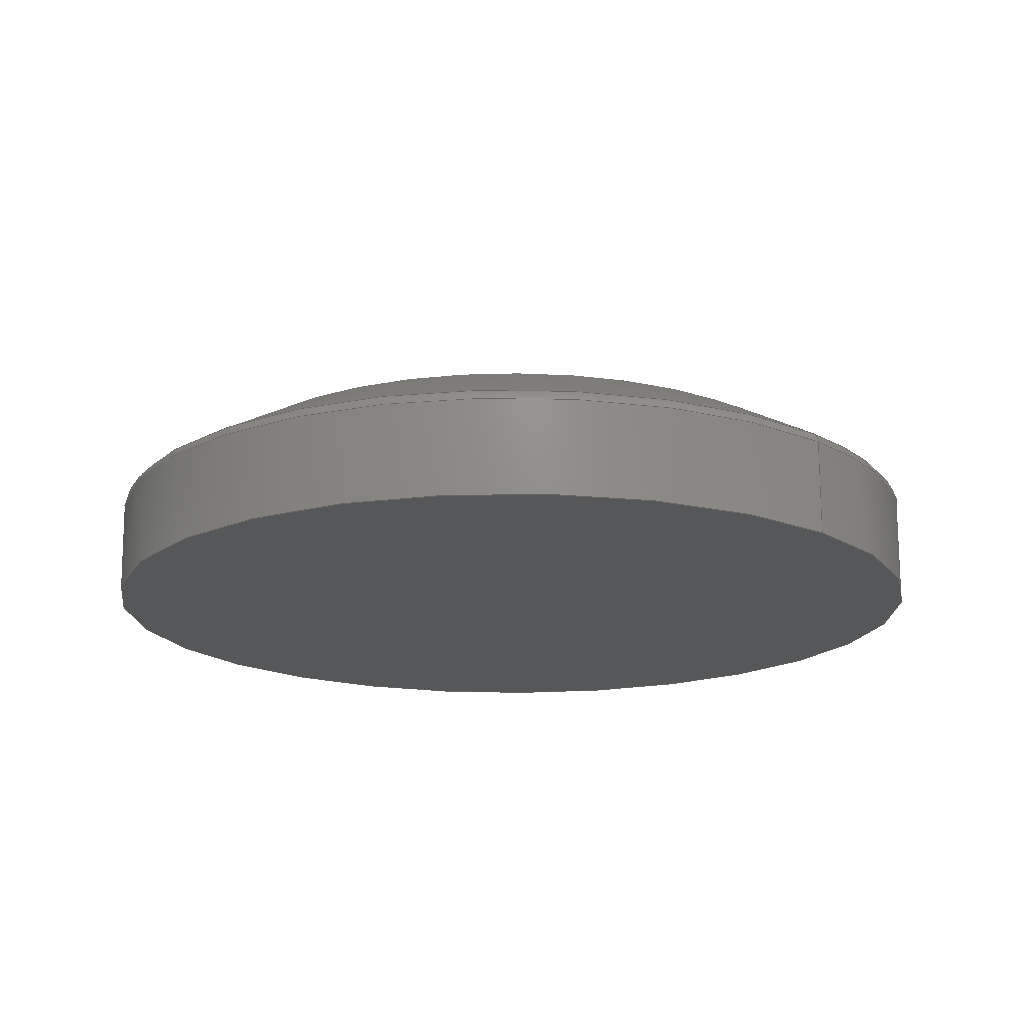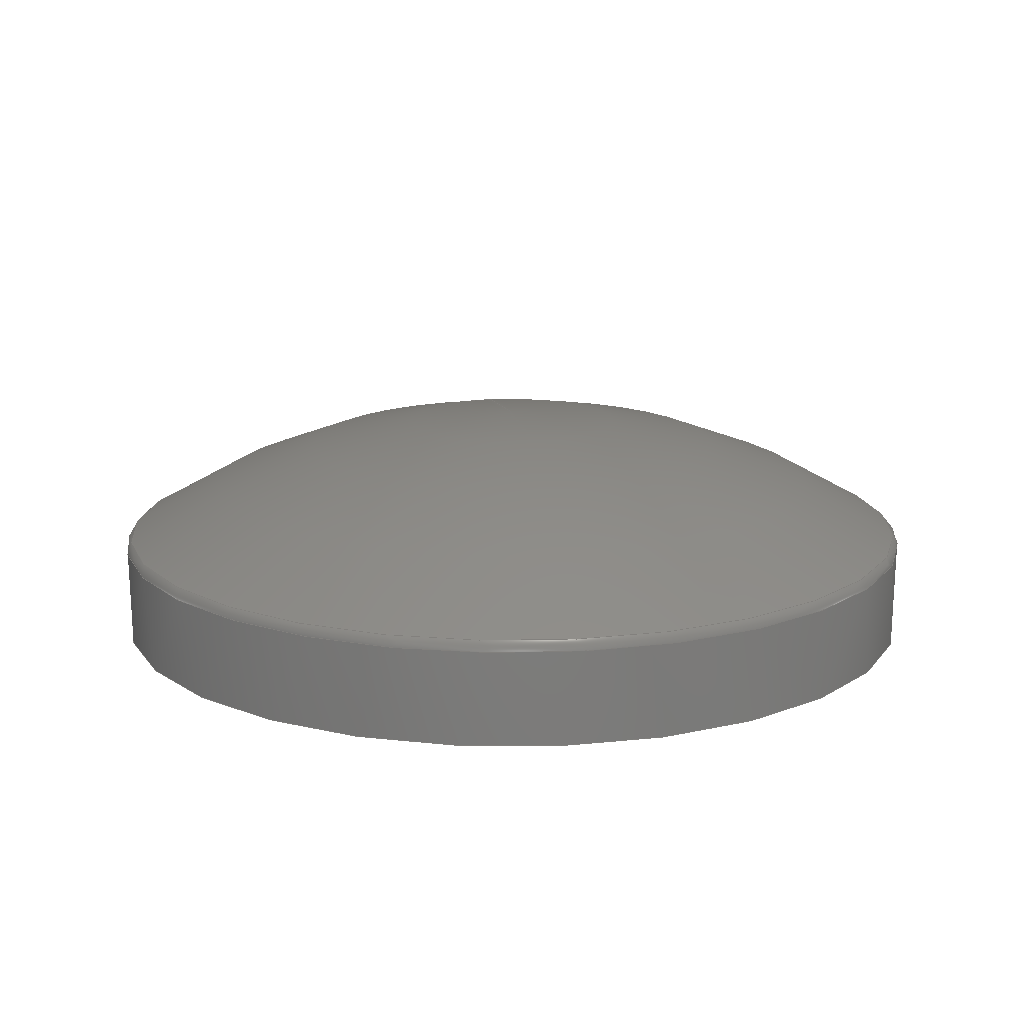
<metadata>
{"format":"step","ext":"stp","renderer":"f3d","projection":"perspective","resolution":1024,"background":"white","views":[{"elev":-17.1,"azim":45.1,"up":"+Z"},{"elev":15.0,"azim":-103.0,"up":"+Z"}]}
</metadata>
<code>
ISO-10303-21;
DATA;
#1 = APPLICATION_PROTOCOL_DEFINITION('committee draft',
  'automotive_design',1997,#2);
#2 = APPLICATION_CONTEXT(
  'core data for automotive mechanical design processes');
#3 = SHAPE_DEFINITION_REPRESENTATION(#4,#10);
#4 = PRODUCT_DEFINITION_SHAPE('','',#5);
#5 = PRODUCT_DEFINITION('design','',#6,#9);
#6 = PRODUCT_DEFINITION_FORMATION('','',#7);
#7 = PRODUCT('eye-body','eye-body','',(#8));
#8 = MECHANICAL_CONTEXT('',#2,'mechanical');
#9 = PRODUCT_DEFINITION_CONTEXT('part definition',#2,'design');
#10 = ADVANCED_BREP_SHAPE_REPRESENTATION('',(#11,#15),#290);
#11 = AXIS2_PLACEMENT_3D('',#12,#13,#14);
#12 = CARTESIAN_POINT('',(0,0,0));
#13 = DIRECTION('',(0,0,1));
#14 = DIRECTION('',(1,0,-0));
#15 = MANIFOLD_SOLID_BREP('',#16);
#16 = CLOSED_SHELL('',(#17,#174,#257,#261));
#17 = ADVANCED_FACE('',(#18),#32,.T.);
#18 = FACE_BOUND('',#19,.F.);
#19 = EDGE_LOOP('',(#20,#50,#77,#78));
#20 = ORIENTED_EDGE('',*,*,#21,.F.);
#21 = EDGE_CURVE('',#22,#24,#26,.T.);
#22 = VERTEX_POINT('',#23);
#23 = CARTESIAN_POINT('',(7.3,0,0));
#24 = VERTEX_POINT('',#25);
#25 = CARTESIAN_POINT('',(7.3,7.07e-16,1.592));
#26 = SEAM_CURVE('',#27,(#31,#43),.PCURVE_S1);
#27 = LINE('',#28,#29);
#28 = CARTESIAN_POINT('',(7.3,0,0));
#29 = VECTOR('',#30,1);
#30 = DIRECTION('',(0,6.661e-16,1));
#31 = PCURVE('',#32,#37);
#32 = CYLINDRICAL_SURFACE('',#33,7.3);
#33 = AXIS2_PLACEMENT_3D('',#34,#35,#36);
#34 = CARTESIAN_POINT('',(0,0,0));
#35 = DIRECTION('',(0,4.441e-16,1));
#36 = DIRECTION('',(1,0,0));
#37 = DEFINITIONAL_REPRESENTATION('',(#38),#42);
#38 = LINE('',#39,#40);
#39 = CARTESIAN_POINT('',(-0,0));
#40 = VECTOR('',#41,1);
#41 = DIRECTION('',(-0,1));
#42 = ( GEOMETRIC_REPRESENTATION_CONTEXT(2) 
PARAMETRIC_REPRESENTATION_CONTEXT() REPRESENTATION_CONTEXT('2D SPACE',''
  ) );
#43 = PCURVE('',#32,#44);
#44 = DEFINITIONAL_REPRESENTATION('',(#45),#49);
#45 = LINE('',#46,#47);
#46 = CARTESIAN_POINT('',(-6.283,0));
#47 = VECTOR('',#48,1);
#48 = DIRECTION('',(-0,1));
#49 = ( GEOMETRIC_REPRESENTATION_CONTEXT(2) 
PARAMETRIC_REPRESENTATION_CONTEXT() REPRESENTATION_CONTEXT('2D SPACE',''
  ) );
#50 = ORIENTED_EDGE('',*,*,#51,.T.);
#51 = EDGE_CURVE('',#22,#22,#52,.T.);
#52 = SURFACE_CURVE('',#53,(#58,#65),.PCURVE_S1);
#53 = CIRCLE('',#54,7.3);
#54 = AXIS2_PLACEMENT_3D('',#55,#56,#57);
#55 = CARTESIAN_POINT('',(0,0,0));
#56 = DIRECTION('',(0,-4.441e-16,-1));
#57 = DIRECTION('',(1,0,0));
#58 = PCURVE('',#32,#59);
#59 = DEFINITIONAL_REPRESENTATION('',(#60),#64);
#60 = LINE('',#61,#62);
#61 = CARTESIAN_POINT('',(-0,0));
#62 = VECTOR('',#63,1);
#63 = DIRECTION('',(-1,0));
#64 = ( GEOMETRIC_REPRESENTATION_CONTEXT(2) 
PARAMETRIC_REPRESENTATION_CONTEXT() REPRESENTATION_CONTEXT('2D SPACE',''
  ) );
#65 = PCURVE('',#66,#71);
#66 = PLANE('',#67);
#67 = AXIS2_PLACEMENT_3D('',#68,#69,#70);
#68 = CARTESIAN_POINT('',(0,0,0));
#69 = DIRECTION('',(0,-4.441e-16,-1));
#70 = DIRECTION('',(1,0,0));
#71 = DEFINITIONAL_REPRESENTATION('',(#72),#76);
#72 = CIRCLE('',#73,7.3);
#73 = AXIS2_PLACEMENT_2D('',#74,#75);
#74 = CARTESIAN_POINT('',(0,0));
#75 = DIRECTION('',(1,-0));
#76 = ( GEOMETRIC_REPRESENTATION_CONTEXT(2) 
PARAMETRIC_REPRESENTATION_CONTEXT() REPRESENTATION_CONTEXT('2D SPACE',''
  ) );
#77 = ORIENTED_EDGE('',*,*,#21,.T.);
#78 = ORIENTED_EDGE('',*,*,#79,.F.);
#79 = EDGE_CURVE('',#24,#24,#80,.T.);
#80 = SURFACE_CURVE('',#81,(#97,#121),.PCURVE_S1);
#81 = ( BOUNDED_CURVE() B_SPLINE_CURVE(14,(#82,#83,#84,#85,#86,#87,#88,
    #89,#90,#91,#92,#93,#94,#95,#96),.UNSPECIFIED.,.T.,.F.) 
B_SPLINE_CURVE_WITH_KNOTS((15,15),(1.703e-15,45.87),
.PIECEWISE_BEZIER_KNOTS.) CURVE() GEOMETRIC_REPRESENTATION_ITEM() 
RATIONAL_B_SPLINE_CURVE((1,1,1,1,1,1,1,1,
1,1,1,1,1,1,1)) REPRESENTATION_ITEM('') 
  );
#82 = CARTESIAN_POINT('',(7.3,-2.238e-16,1.592));
#83 = CARTESIAN_POINT('',(7.3,-3.229,1.592)
  );
#84 = CARTESIAN_POINT('',(5.762,-6.526,1.592)
  );
#85 = CARTESIAN_POINT('',(2.578,-9.033,1.592)
  );
#86 = CARTESIAN_POINT('',(-1.764,-9.857,1.592
    ));
#87 = CARTESIAN_POINT('',(-6.263,-8.226,1.592)
  );
#88 = CARTESIAN_POINT('',(-9.28,-4.996,1.592
    ));
#89 = CARTESIAN_POINT('',(-11.19,-1.977e-11,
    1.592));
#90 = CARTESIAN_POINT('',(-9.28,4.996,1.592)
  );
#91 = CARTESIAN_POINT('',(-6.263,8.226,1.592));
#92 = CARTESIAN_POINT('',(-1.764,9.857,1.592)
  );
#93 = CARTESIAN_POINT('',(2.578,9.033,1.592));
#94 = CARTESIAN_POINT('',(5.762,6.526,1.592)
  );
#95 = CARTESIAN_POINT('',(7.3,3.229,1.592));
#96 = CARTESIAN_POINT('',(7.3,3.329e-15,1.592));
#97 = PCURVE('',#32,#98);
#98 = DEFINITIONAL_REPRESENTATION('',(#99),#120);
#99 = B_SPLINE_CURVE_WITH_KNOTS('',10,(#100,#101,#102,#103,#104,#105,
    #106,#107,#108,#109,#110,#111,#112,#113,#114,#115,#116,#117,#118,
    #119),.UNSPECIFIED.,.F.,.F.,(11,9,11),(1.703e-15,
    22.93,45.87),.UNSPECIFIED.);
#100 = CARTESIAN_POINT('',(0,1.592));
#101 = CARTESIAN_POINT('',(-0.3096,1.592));
#102 = CARTESIAN_POINT('',(-0.6239,1.592));
#103 = CARTESIAN_POINT('',(-0.94,1.592));
#104 = CARTESIAN_POINT('',(-1.256,1.592));
#105 = CARTESIAN_POINT('',(-1.57,1.592));
#106 = CARTESIAN_POINT('',(-1.885,1.592));
#107 = CARTESIAN_POINT('',(-2.199,1.592));
#108 = CARTESIAN_POINT('',(-2.513,1.592));
#109 = CARTESIAN_POINT('',(-2.827,1.592));
#110 = CARTESIAN_POINT('',(-3.456,1.592));
#111 = CARTESIAN_POINT('',(-3.77,1.592));
#112 = CARTESIAN_POINT('',(-4.084,1.592));
#113 = CARTESIAN_POINT('',(-4.398,1.592));
#114 = CARTESIAN_POINT('',(-4.713,1.592));
#115 = CARTESIAN_POINT('',(-5.027,1.592));
#116 = CARTESIAN_POINT('',(-5.343,1.592));
#117 = CARTESIAN_POINT('',(-5.659,1.592));
#118 = CARTESIAN_POINT('',(-5.974,1.592));
#119 = CARTESIAN_POINT('',(-6.283,1.592));
#120 = ( GEOMETRIC_REPRESENTATION_CONTEXT(2) 
PARAMETRIC_REPRESENTATION_CONTEXT() REPRESENTATION_CONTEXT('2D SPACE',''
  ) );
#121 = PCURVE('',#122,#168);
#122 = ( BOUNDED_SURFACE() B_SPLINE_SURFACE(2,14,(
    (#123,#124,#125,#126,#127,#128,#129,#130,#131,#132,#133,#134,#135
      ,#136,#137)
    ,(#138,#139,#140,#141,#142,#143,#144,#145,#146,#147,#148,#149,#150
      ,#151,#152)
    ,(#153,#154,#155,#156,#157,#158,#159,#160,#161,#162,#163,#164,#165
      ,#166,#167
)),.UNSPECIFIED.,.F.,.T.,.F.) B_SPLINE_SURFACE_WITH_KNOTS((3,3),(15,15),
  (0,45.87),(1.703e-15,45.87),
.PIECEWISE_BEZIER_KNOTS.) GEOMETRIC_REPRESENTATION_ITEM() 
RATIONAL_B_SPLINE_SURFACE((
    (1,1,1,1,1,1,1,1,1,1
      ,1,1,1,1,1)
    ,(0.8791,0.8791,0.8791,0.8791
      ,0.8791,0.8791,0.8791,0.8791
      ,0.8791,0.8791,0.8791,0.8791
      ,0.8791,0.8791,0.8791)
    ,(1,1,1,1,1,1,1,1,1,1
,1,1,1,1,1))) REPRESENTATION_ITEM('') SURFACE() );
#123 = CARTESIAN_POINT('',(7.3,-2.238e-16,1.592));
#124 = CARTESIAN_POINT('',(7.3,-3.229,1.592
    ));
#125 = CARTESIAN_POINT('',(5.762,-6.526,1.592
    ));
#126 = CARTESIAN_POINT('',(2.578,-9.033,1.592)
  );
#127 = CARTESIAN_POINT('',(-1.764,-9.857,
    1.592));
#128 = CARTESIAN_POINT('',(-6.263,-8.226,1.592
    ));
#129 = CARTESIAN_POINT('',(-9.28,-4.996,
    1.592));
#130 = CARTESIAN_POINT('',(-11.19,-1.977e-11,
    1.592));
#131 = CARTESIAN_POINT('',(-9.28,4.996,1.592)
  );
#132 = CARTESIAN_POINT('',(-6.263,8.226,1.592)
  );
#133 = CARTESIAN_POINT('',(-1.764,9.857,1.592
    ));
#134 = CARTESIAN_POINT('',(2.578,9.033,1.592)
  );
#135 = CARTESIAN_POINT('',(5.762,6.526,1.592)
  );
#136 = CARTESIAN_POINT('',(7.3,3.229,1.592)
  );
#137 = CARTESIAN_POINT('',(7.3,3.329e-15,1.592));
#138 = CARTESIAN_POINT('',(7.3,-5.938e-15,1.701));
#139 = CARTESIAN_POINT('',(7.3,-3.229,1.701)
  );
#140 = CARTESIAN_POINT('',(5.762,-6.526,1.701
    ));
#141 = CARTESIAN_POINT('',(2.578,-9.033,1.701
    ));
#142 = CARTESIAN_POINT('',(-1.764,-9.857,1.701
    ));
#143 = CARTESIAN_POINT('',(-6.263,-8.226,
    1.701));
#144 = CARTESIAN_POINT('',(-9.28,-4.996,1.701
    ));
#145 = CARTESIAN_POINT('',(-11.19,-1.273e-11,
    1.701));
#146 = CARTESIAN_POINT('',(-9.28,4.996,1.701
    ));
#147 = CARTESIAN_POINT('',(-6.263,8.226,1.701
    ));
#148 = CARTESIAN_POINT('',(-1.764,9.857,1.701
    ));
#149 = CARTESIAN_POINT('',(2.578,9.033,1.701)
  );
#150 = CARTESIAN_POINT('',(5.762,6.526,1.701)
  );
#151 = CARTESIAN_POINT('',(7.3,3.229,1.701)
  );
#152 = CARTESIAN_POINT('',(7.3,6.186e-15,1.701));
#153 = CARTESIAN_POINT('',(7.209,-5.846e-16,
    1.76));
#154 = CARTESIAN_POINT('',(7.209,-3.189,1.76
    ));
#155 = CARTESIAN_POINT('',(5.691,-6.445,1.76
    ));
#156 = CARTESIAN_POINT('',(2.546,-8.921,1.76
    ));
#157 = CARTESIAN_POINT('',(-1.742,-9.735,1.76
    ));
#158 = CARTESIAN_POINT('',(-6.185,-8.124,
    1.76));
#159 = CARTESIAN_POINT('',(-9.165,-4.934,
    1.76));
#160 = CARTESIAN_POINT('',(-11.05,-9.102e-11,
    1.76));
#161 = CARTESIAN_POINT('',(-9.165,4.934,1.76
    ));
#162 = CARTESIAN_POINT('',(-6.185,8.124,1.76
    ));
#163 = CARTESIAN_POINT('',(-1.742,9.735,1.76
    ));
#164 = CARTESIAN_POINT('',(2.546,8.921,1.76)
  );
#165 = CARTESIAN_POINT('',(5.691,6.445,1.76)
  );
#166 = CARTESIAN_POINT('',(7.209,3.189,1.76)
  );
#167 = CARTESIAN_POINT('',(7.209,1.007e-14,
    1.76));
#168 = DEFINITIONAL_REPRESENTATION('',(#169),#173);
#169 = LINE('',#170,#171);
#170 = CARTESIAN_POINT('',(0,0));
#171 = VECTOR('',#172,1);
#172 = DIRECTION('',(0,1));
#173 = ( GEOMETRIC_REPRESENTATION_CONTEXT(2) 
PARAMETRIC_REPRESENTATION_CONTEXT() REPRESENTATION_CONTEXT('2D SPACE',''
  ) );
#174 = ADVANCED_FACE('',(#175),#122,.T.);
#175 = FACE_BOUND('',#176,.T.);
#176 = EDGE_LOOP('',(#177,#198,#255,#256));
#177 = ORIENTED_EDGE('',*,*,#178,.T.);
#178 = EDGE_CURVE('',#24,#179,#181,.T.);
#179 = VERTEX_POINT('',#180);
#180 = CARTESIAN_POINT('',(7.209,1.156e-16,
    1.76));
#181 = SEAM_CURVE('',#182,(#186,#192),.PCURVE_S1);
#182 = ( BOUNDED_CURVE() B_SPLINE_CURVE(2,(#183,#184,#185),
.UNSPECIFIED.,.F.,.F.) B_SPLINE_CURVE_WITH_KNOTS((3,3),(0,
45.87),.PIECEWISE_BEZIER_KNOTS.) CURVE() 
GEOMETRIC_REPRESENTATION_ITEM() RATIONAL_B_SPLINE_CURVE((1,
0.8791,1)) REPRESENTATION_ITEM('') );
#183 = CARTESIAN_POINT('',(7.3,-2.238e-16,1.592));
#184 = CARTESIAN_POINT('',(7.3,-5.938e-15,1.701));
#185 = CARTESIAN_POINT('',(7.209,-5.846e-16,
    1.76));
#186 = PCURVE('',#122,#187);
#187 = DEFINITIONAL_REPRESENTATION('',(#188),#191);
#188 = B_SPLINE_CURVE_WITH_KNOTS('',1,(#189,#190),.UNSPECIFIED.,.F.,.F.,
  (2,2),(0,45.87),.PIECEWISE_BEZIER_KNOTS.);
#189 = CARTESIAN_POINT('',(0,1.703e-15));
#190 = CARTESIAN_POINT('',(45.87,1.703e-15));
#191 = ( GEOMETRIC_REPRESENTATION_CONTEXT(2) 
PARAMETRIC_REPRESENTATION_CONTEXT() REPRESENTATION_CONTEXT('2D SPACE',''
  ) );
#192 = PCURVE('',#122,#193);
#193 = DEFINITIONAL_REPRESENTATION('',(#194),#197);
#194 = B_SPLINE_CURVE_WITH_KNOTS('',1,(#195,#196),.UNSPECIFIED.,.F.,.F.,
  (2,2),(0,45.87),.PIECEWISE_BEZIER_KNOTS.);
#195 = CARTESIAN_POINT('',(0,45.87));
#196 = CARTESIAN_POINT('',(45.87,45.87));
#197 = ( GEOMETRIC_REPRESENTATION_CONTEXT(2) 
PARAMETRIC_REPRESENTATION_CONTEXT() REPRESENTATION_CONTEXT('2D SPACE',''
  ) );
#198 = ORIENTED_EDGE('',*,*,#199,.T.);
#199 = EDGE_CURVE('',#179,#179,#200,.T.);
#200 = SURFACE_CURVE('',#201,(#217,#224),.PCURVE_S1);
#201 = ( BOUNDED_CURVE() B_SPLINE_CURVE(14,(#202,#203,#204,#205,#206,
    #207,#208,#209,#210,#211,#212,#213,#214,#215,#216),.UNSPECIFIED.,.T.
,.F.) B_SPLINE_CURVE_WITH_KNOTS((15,15),(1.703e-15,
45.87),.PIECEWISE_BEZIER_KNOTS.) CURVE() 
GEOMETRIC_REPRESENTATION_ITEM() RATIONAL_B_SPLINE_CURVE((1,1,1,1,1,
    1,1,1,1,1,1,1,1,1,1)) 
REPRESENTATION_ITEM('') );
#202 = CARTESIAN_POINT('',(7.209,-5.846e-16,
    1.76));
#203 = CARTESIAN_POINT('',(7.209,-3.189,1.76
    ));
#204 = CARTESIAN_POINT('',(5.691,-6.445,1.76
    ));
#205 = CARTESIAN_POINT('',(2.546,-8.921,1.76
    ));
#206 = CARTESIAN_POINT('',(-1.742,-9.735,1.76
    ));
#207 = CARTESIAN_POINT('',(-6.185,-8.124,
    1.76));
#208 = CARTESIAN_POINT('',(-9.165,-4.934,
    1.76));
#209 = CARTESIAN_POINT('',(-11.05,-9.102e-11,
    1.76));
#210 = CARTESIAN_POINT('',(-9.165,4.934,1.76
    ));
#211 = CARTESIAN_POINT('',(-6.185,8.124,1.76
    ));
#212 = CARTESIAN_POINT('',(-1.742,9.735,1.76
    ));
#213 = CARTESIAN_POINT('',(2.546,8.921,1.76)
  );
#214 = CARTESIAN_POINT('',(5.691,6.445,1.76)
  );
#215 = CARTESIAN_POINT('',(7.209,3.189,1.76)
  );
#216 = CARTESIAN_POINT('',(7.209,1.007e-14,
    1.76));
#217 = PCURVE('',#122,#218);
#218 = DEFINITIONAL_REPRESENTATION('',(#219),#223);
#219 = LINE('',#220,#221);
#220 = CARTESIAN_POINT('',(45.87,0));
#221 = VECTOR('',#222,1);
#222 = DIRECTION('',(0,1));
#223 = ( GEOMETRIC_REPRESENTATION_CONTEXT(2) 
PARAMETRIC_REPRESENTATION_CONTEXT() REPRESENTATION_CONTEXT('2D SPACE',''
  ) );
#224 = PCURVE('',#225,#230);
#225 = SPHERICAL_SURFACE('',#226,13.21);
#226 = AXIS2_PLACEMENT_3D('',#227,#228,#229);
#227 = CARTESIAN_POINT('',(4.906e-24,-6.203e-15,
    -9.311));
#228 = DIRECTION('',(0,4.441e-16,1));
#229 = DIRECTION('',(1,1.944e-16,-8.634e-32));
#230 = DEFINITIONAL_REPRESENTATION('',(#231),#254);
#231 = B_SPLINE_CURVE_WITH_KNOTS('',11,(#232,#233,#234,#235,#236,#237,
    #238,#239,#240,#241,#242,#243,#244,#245,#246,#247,#248,#249,#250,
    #251,#252,#253),.UNSPECIFIED.,.F.,.F.,(12,10,12),(1.703e-15
    ,22.93,45.87),.UNSPECIFIED.);
#232 = CARTESIAN_POINT('',(2.22e-16,0.9936));
#233 = CARTESIAN_POINT('',(-0.2815,0.9936));
#234 = CARTESIAN_POINT('',(-0.5668,0.9936));
#235 = CARTESIAN_POINT('',(-0.8537,0.9936));
#236 = CARTESIAN_POINT('',(-1.141,0.9936));
#237 = CARTESIAN_POINT('',(-1.427,0.9936));
#238 = CARTESIAN_POINT('',(-1.714,0.9936));
#239 = CARTESIAN_POINT('',(-1.999,0.9936));
#240 = CARTESIAN_POINT('',(-2.285,0.9936));
#241 = CARTESIAN_POINT('',(-2.57,0.9936));
#242 = CARTESIAN_POINT('',(-2.856,0.9936));
#243 = CARTESIAN_POINT('',(-3.427,0.9936));
#244 = CARTESIAN_POINT('',(-3.713,0.9936));
#245 = CARTESIAN_POINT('',(-3.998,0.9936));
#246 = CARTESIAN_POINT('',(-4.284,0.9936));
#247 = CARTESIAN_POINT('',(-4.569,0.9936));
#248 = CARTESIAN_POINT('',(-4.856,0.9936));
#249 = CARTESIAN_POINT('',(-5.142,0.9936));
#250 = CARTESIAN_POINT('',(-5.43,0.9936));
#251 = CARTESIAN_POINT('',(-5.716,0.9936));
#252 = CARTESIAN_POINT('',(-6.002,0.9936));
#253 = CARTESIAN_POINT('',(-6.283,0.9936));
#254 = ( GEOMETRIC_REPRESENTATION_CONTEXT(2) 
PARAMETRIC_REPRESENTATION_CONTEXT() REPRESENTATION_CONTEXT('2D SPACE',''
  ) );
#255 = ORIENTED_EDGE('',*,*,#178,.F.);
#256 = ORIENTED_EDGE('',*,*,#79,.F.);
#257 = ADVANCED_FACE('',(#258),#66,.T.);
#258 = FACE_BOUND('',#259,.F.);
#259 = EDGE_LOOP('',(#260));
#260 = ORIENTED_EDGE('',*,*,#51,.F.);
#261 = ADVANCED_FACE('',(#262),#225,.T.);
#262 = FACE_BOUND('',#263,.F.);
#263 = EDGE_LOOP('',(#264,#288,#289));
#264 = ORIENTED_EDGE('',*,*,#265,.F.);
#265 = EDGE_CURVE('',#179,#266,#268,.T.);
#266 = VERTEX_POINT('',#267);
#267 = CARTESIAN_POINT('',(4.045e-16,2.598e-15,3.9));
#268 = SEAM_CURVE('',#269,(#274,#281),.PCURVE_S1);
#269 = CIRCLE('',#270,13.21);
#270 = AXIS2_PLACEMENT_3D('',#271,#272,#273);
#271 = CARTESIAN_POINT('',(4.906e-24,-6.203e-15,
    -9.311));
#272 = DIRECTION('',(0,-1,6.661e-16));
#273 = DIRECTION('',(1,0,0));
#274 = PCURVE('',#225,#275);
#275 = DEFINITIONAL_REPRESENTATION('',(#276),#280);
#276 = LINE('',#277,#278);
#277 = CARTESIAN_POINT('',(-0,-1.11e-16));
#278 = VECTOR('',#279,1);
#279 = DIRECTION('',(-0,1));
#280 = ( GEOMETRIC_REPRESENTATION_CONTEXT(2) 
PARAMETRIC_REPRESENTATION_CONTEXT() REPRESENTATION_CONTEXT('2D SPACE',''
  ) );
#281 = PCURVE('',#225,#282);
#282 = DEFINITIONAL_REPRESENTATION('',(#283),#287);
#283 = LINE('',#284,#285);
#284 = CARTESIAN_POINT('',(-6.283,-1.11e-16));
#285 = VECTOR('',#286,1);
#286 = DIRECTION('',(-0,1));
#287 = ( GEOMETRIC_REPRESENTATION_CONTEXT(2) 
PARAMETRIC_REPRESENTATION_CONTEXT() REPRESENTATION_CONTEXT('2D SPACE',''
  ) );
#288 = ORIENTED_EDGE('',*,*,#199,.T.);
#289 = ORIENTED_EDGE('',*,*,#265,.T.);
#290 = ( GEOMETRIC_REPRESENTATION_CONTEXT(3) 
GLOBAL_UNCERTAINTY_ASSIGNED_CONTEXT((#294)) GLOBAL_UNIT_ASSIGNED_CONTEXT
((#291,#292,#293)) REPRESENTATION_CONTEXT('Context #1',
  '3D Context with UNIT and UNCERTAINTY') );
#291 = ( LENGTH_UNIT() NAMED_UNIT(*) SI_UNIT(.MILLI.,.METRE.) );
#292 = ( NAMED_UNIT(*) PLANE_ANGLE_UNIT() SI_UNIT($,.RADIAN.) );
#293 = ( NAMED_UNIT(*) SI_UNIT($,.STERADIAN.) SOLID_ANGLE_UNIT() );
#294 = UNCERTAINTY_MEASURE_WITH_UNIT(LENGTH_MEASURE(1e-05),#291,
  'distance_accuracy_value','confusion accuracy');
#295 = PRODUCT_TYPE('part',$,(#7));
#296 = MECHANICAL_DESIGN_GEOMETRIC_PRESENTATION_REPRESENTATION('',(#297)
  ,#290);
#297 = STYLED_ITEM('color',(#298),#15);
#298 = PRESENTATION_STYLE_ASSIGNMENT((#299,#305));
#299 = SURFACE_STYLE_USAGE(.BOTH.,#300);
#300 = SURFACE_SIDE_STYLE('',(#301));
#301 = SURFACE_STYLE_FILL_AREA(#302);
#302 = FILL_AREA_STYLE('',(#303));
#303 = FILL_AREA_STYLE_COLOUR('',#304);
#304 = COLOUR_RGB('',0.8,0.8,0.8);
#305 = CURVE_STYLE('',#306,POSITIVE_LENGTH_MEASURE(0.1),#304);
#306 = DRAUGHTING_PRE_DEFINED_CURVE_FONT('continuous');
ENDSEC;
END-ISO-10303-21;

</code>
